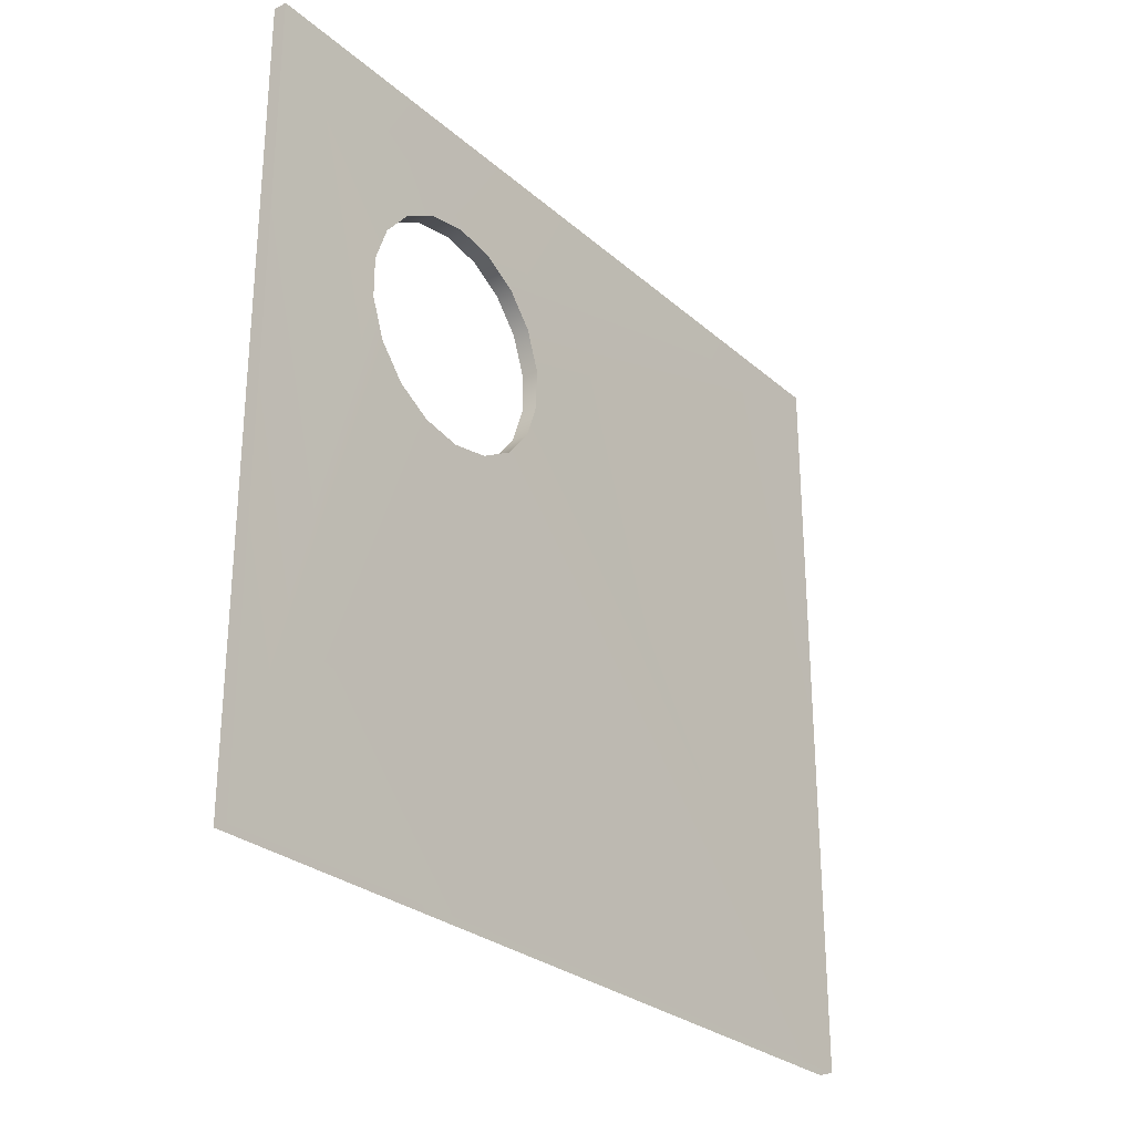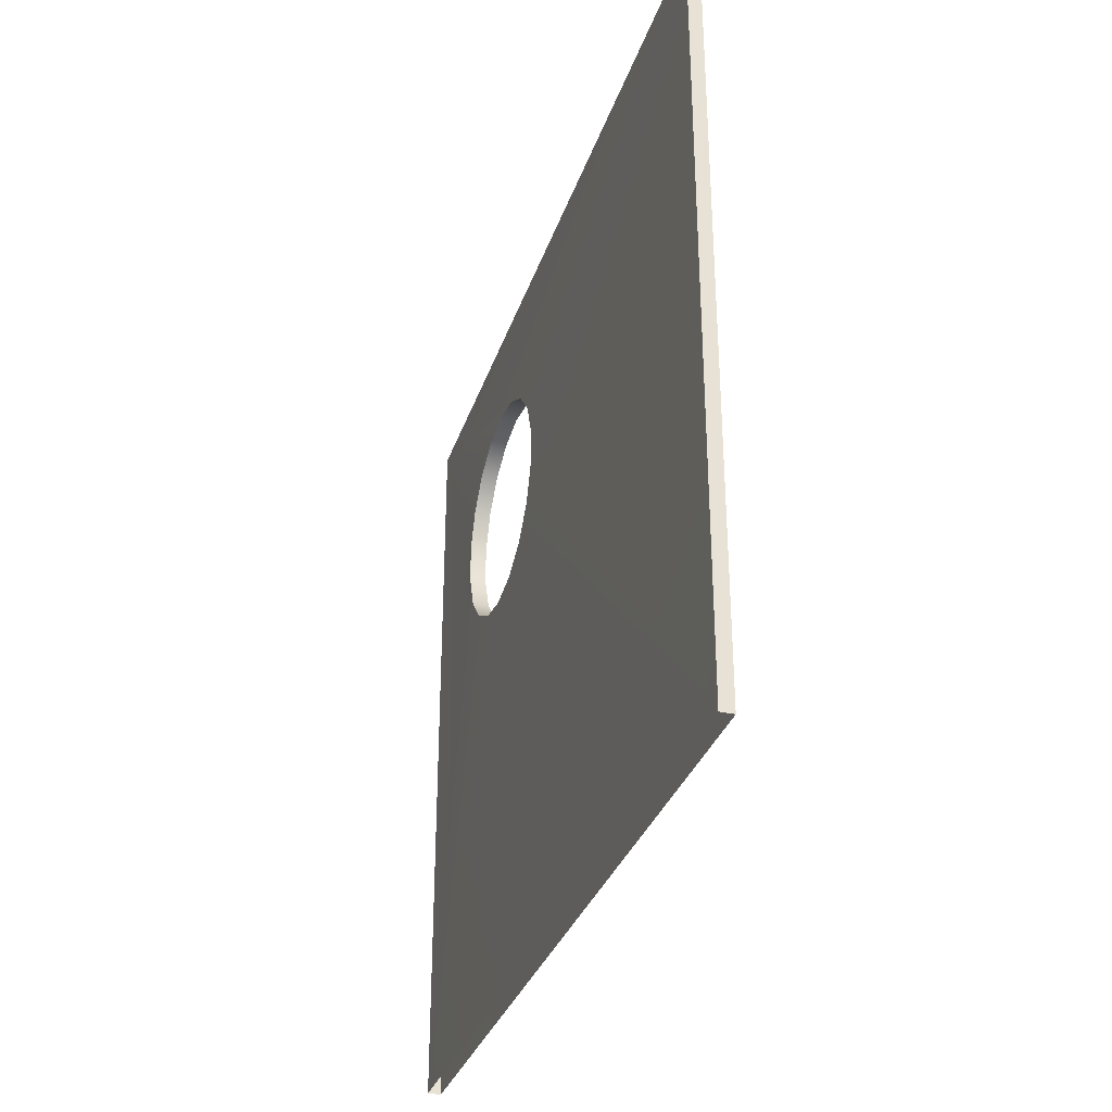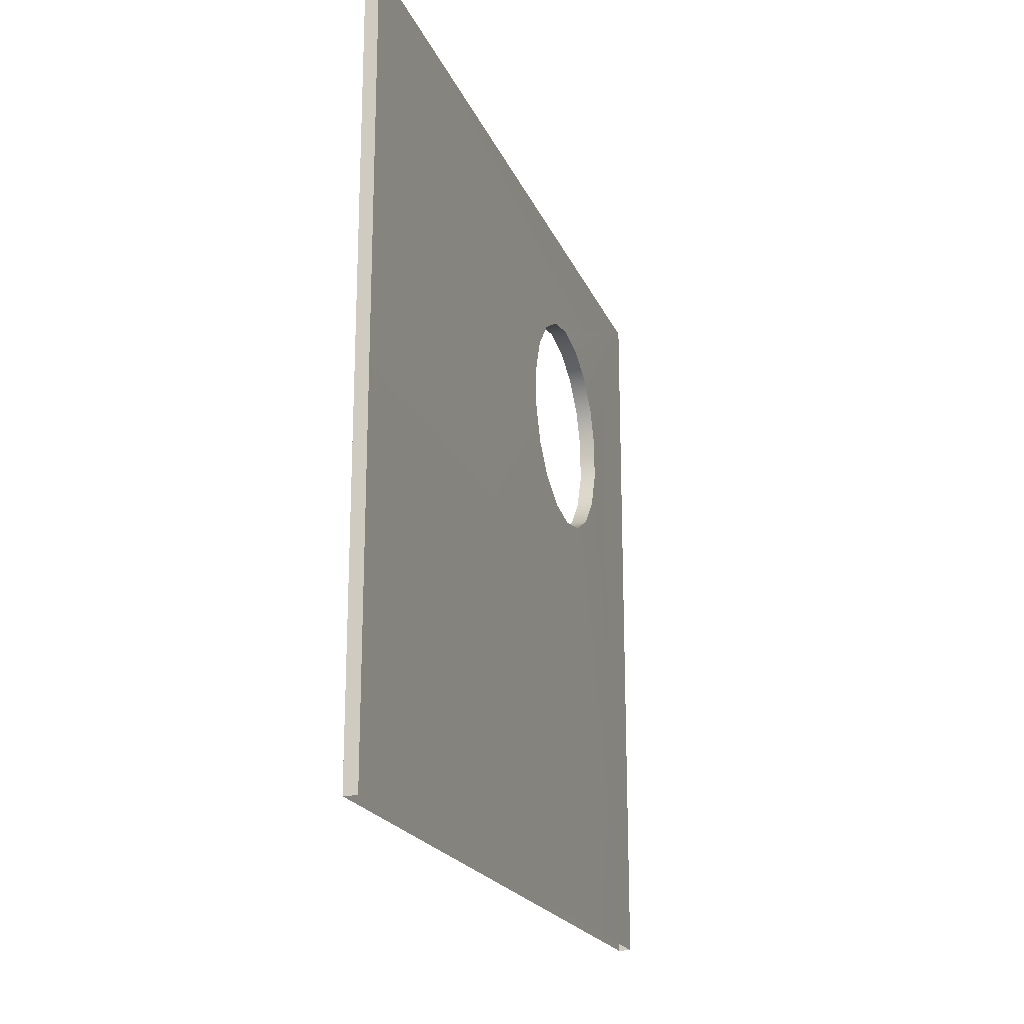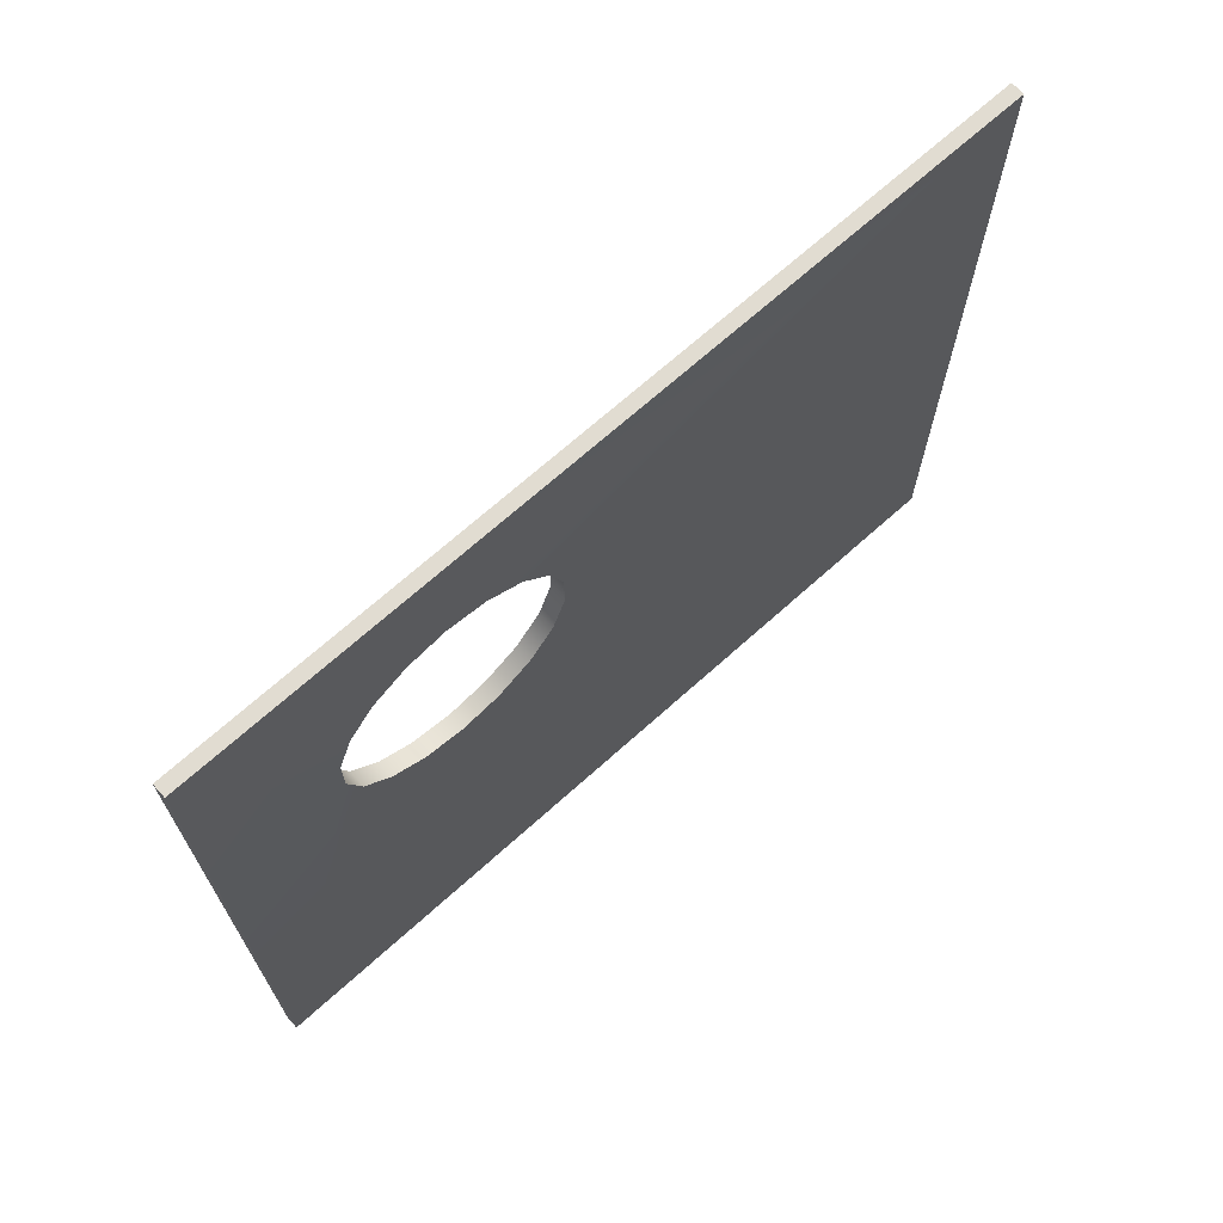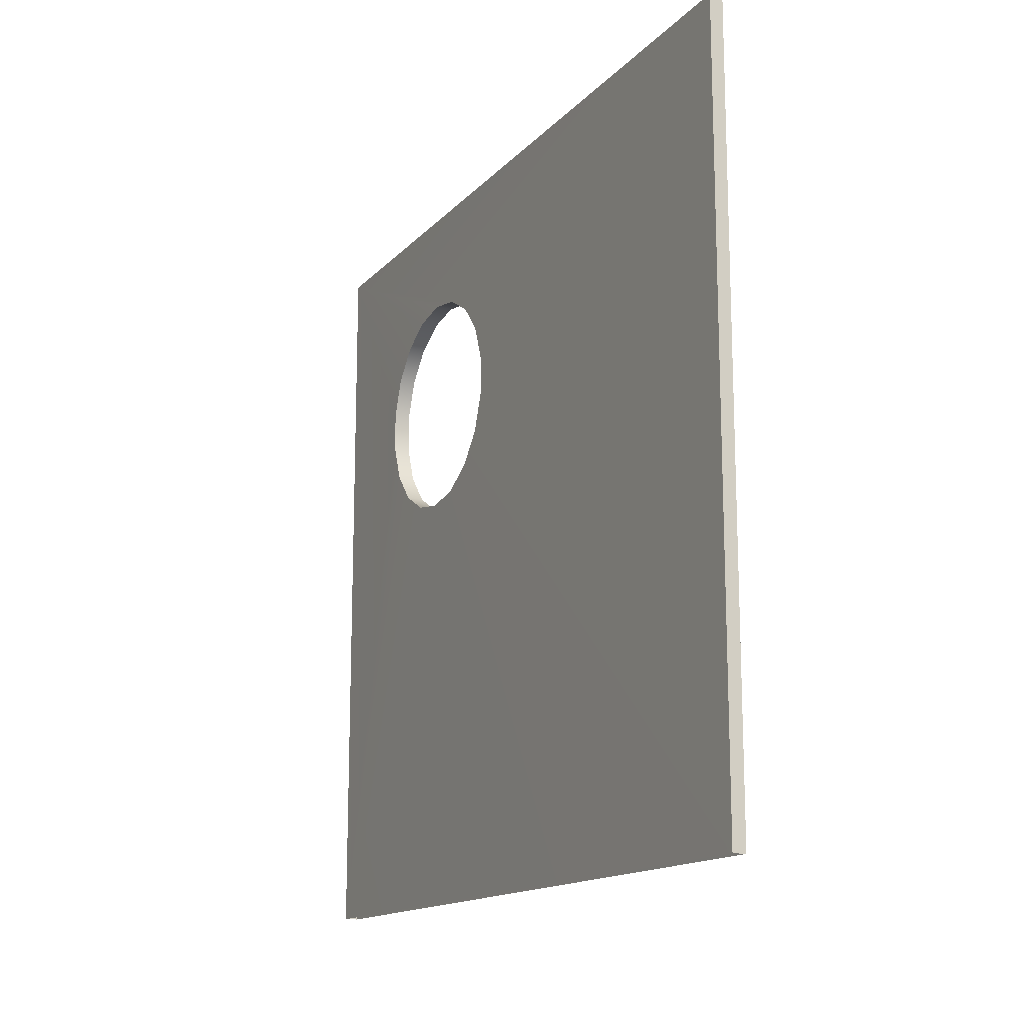
<metadata>
{"format":"obj","ext":"obj","renderer":"f3d","projection":"perspective","resolution":1024,"background":"white","views":[{"elev":-27.8,"azim":-142.4,"up":"+Y"},{"elev":-32.6,"azim":-17.1,"up":"+Y"},{"elev":-20.4,"azim":18.0,"up":"+Y"},{"elev":69.2,"azim":-132.0,"up":"+Y"},{"elev":-14.9,"azim":-26.5,"up":"+Y"}]}
</metadata>
<code>
v  0.262 29.9 16.04
v  0.262 29.9 -16.04
v  -0.2541 29.9 -16.04
v  -0.2541 29.9 16.04
v  0.262 0.0044 -16.04
v  -0.2541 0.0044 -16.04
v  -0.2541 0.0044 16.04
v  0.262 0.0044 16.04
v  -0.3305 25.78 -6.677
v  -0.3305 25.51 -5.139
v  0.3306 23.53 -10.57
v  0.3306 24.73 -9.567
v  0.3306 25.51 -8.215
v  0.3306 25.78 -6.677
v  0.3306 25.51 -5.139
v  0.3306 23.53 -2.783
v  0.3306 24.73 -3.787
v  0.3306 22.06 -2.249
v  0.3306 22.06 -11.11
v  -0.3305 22.06 -11.11
v  -0.3305 23.53 -10.57
v  -0.3305 24.73 -9.567
v  -0.3305 25.51 -8.215
v  -0.3305 23.53 -2.783
v  -0.3305 22.06 -2.249
v  -0.3305 24.73 -3.787
v  0.3306 20.5 -11.11
v  -0.3305 20.5 -11.11
v  0.3306 17.06 -8.215
v  0.3306 16.79 -6.677
v  0.3306 17.84 -9.567
v  0.3306 19.04 -10.57
v  -0.3305 16.79 -6.677
v  -0.3305 17.06 -8.215
v  -0.3305 17.84 -9.567
v  -0.3305 19.04 -10.57
v  0.3306 17.06 -5.139
v  0.3306 17.84 -3.787
v  -0.3305 17.84 -3.787
v  -0.3305 17.06 -5.139
v  -0.3305 19.04 -2.783
v  -0.3305 20.5 -2.249
v  0.3306 19.04 -2.783
v  0.3306 20.5 -2.249
g 23_basket
f 1 2 3 4
f 5 6 3 2
f 7 8 1 4
f 3 9 10 4
f 11 2 12
f 2 13 12
f 2 14 13
f 2 1 15 14
f 1 16 17
f 1 17 15
f 1 18 16
f 11 19 2
f 3 20 21
f 3 21 22
f 3 22 23
f 3 23 9
f 24 25 4
f 26 24 4
f 10 26 4
f 19 27 5 2
f 3 6 28 20
f 29 30 5
f 31 29 5
f 32 31 5
f 27 32 5
f 6 33 34
f 6 34 35
f 6 35 36
f 6 36 28
f 37 38 8
f 7 39 40
f 30 37 8 5
f 6 7 40 33
f 41 39 7
f 42 41 7
f 25 42 7 4
f 38 43 8
f 43 44 8
f 44 18 1 8
f 33 40 37 30
f 14 15 10 9
f 9 23 13 14
f 24 26 17 16
f 26 10 15 17
f 23 22 12 13
f 22 21 11 12
f 21 20 19 11
f 20 28 27 19
f 28 36 32 27
f 36 35 31 32
f 35 34 29 31
f 34 33 30 29
f 40 39 38 37
f 43 38 39 41
f 44 43 41 42
f 18 44 42 25
f 25 24 16 18

</code>
